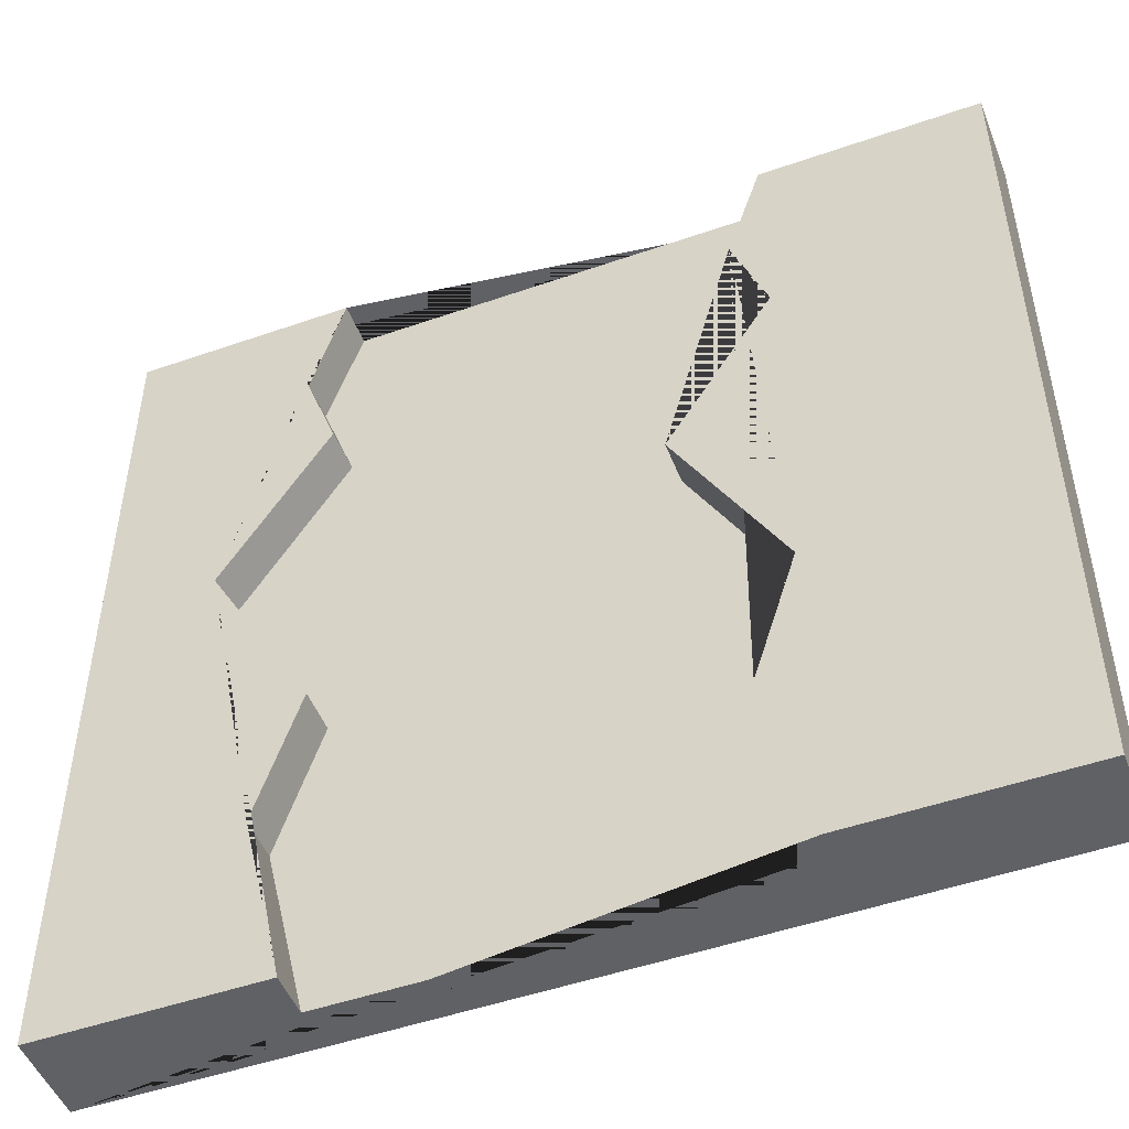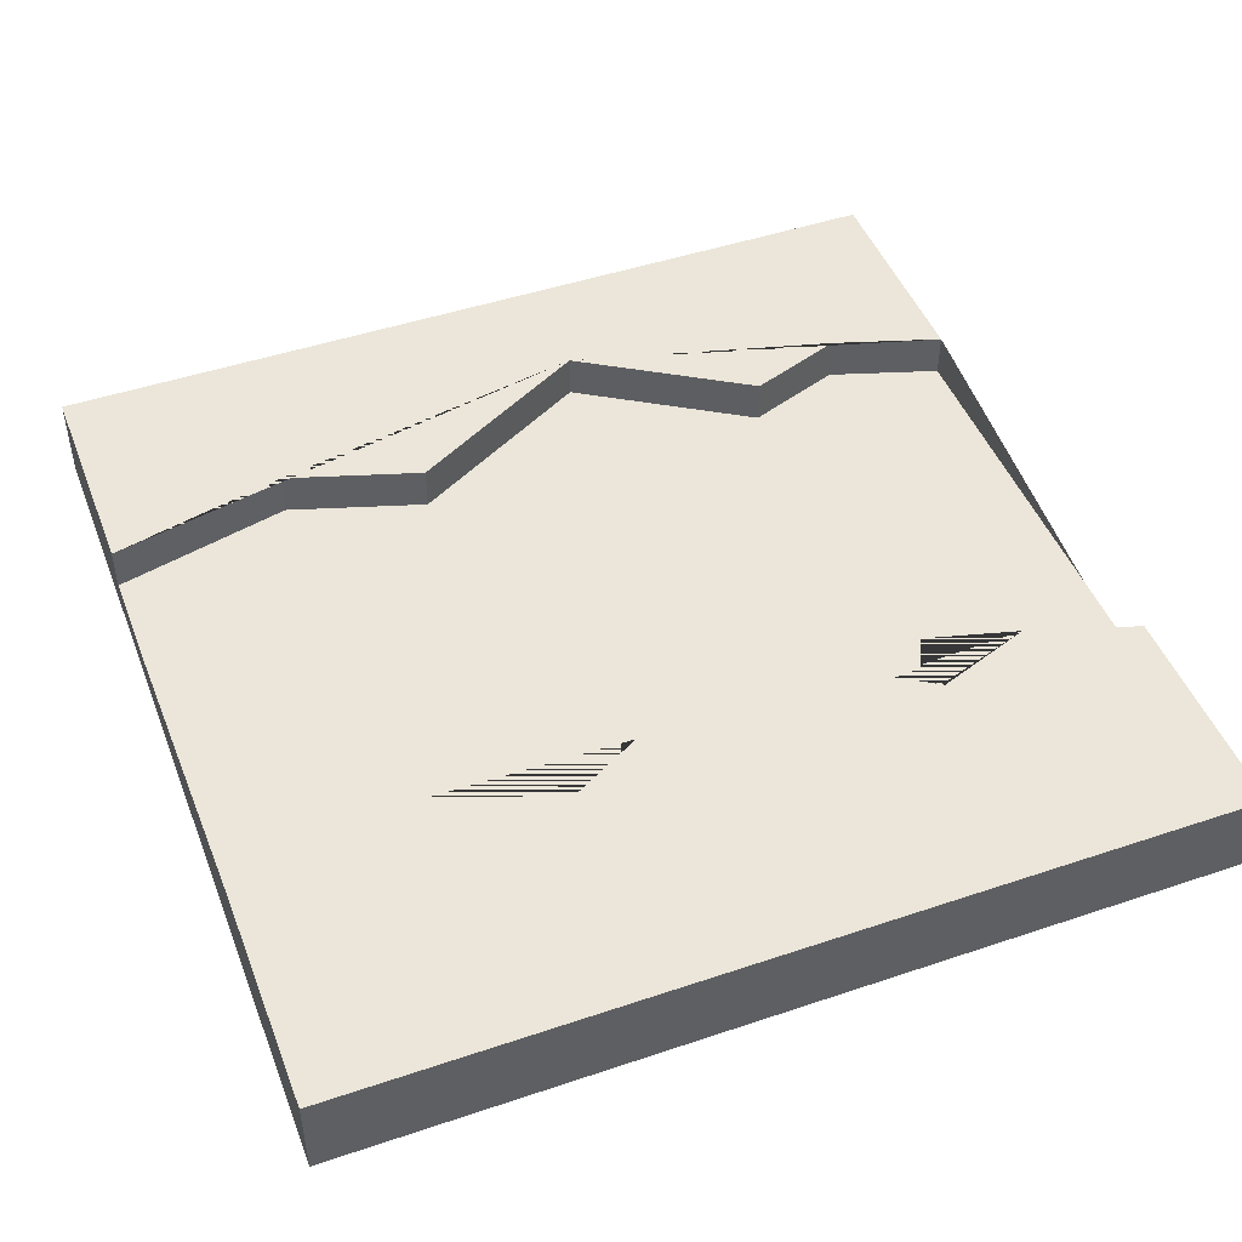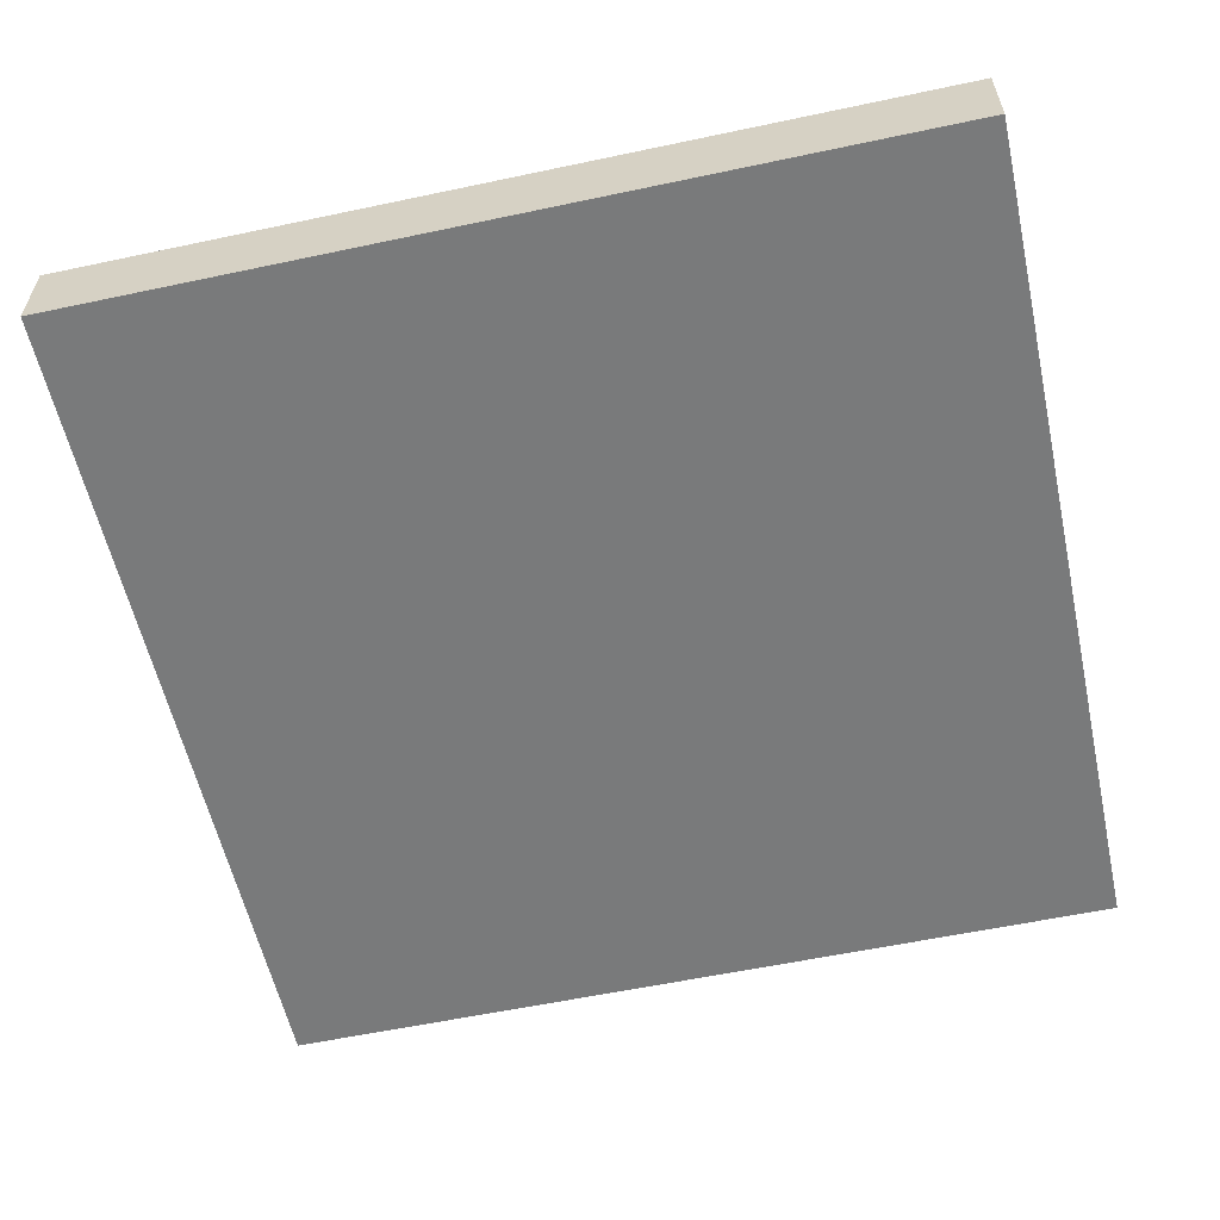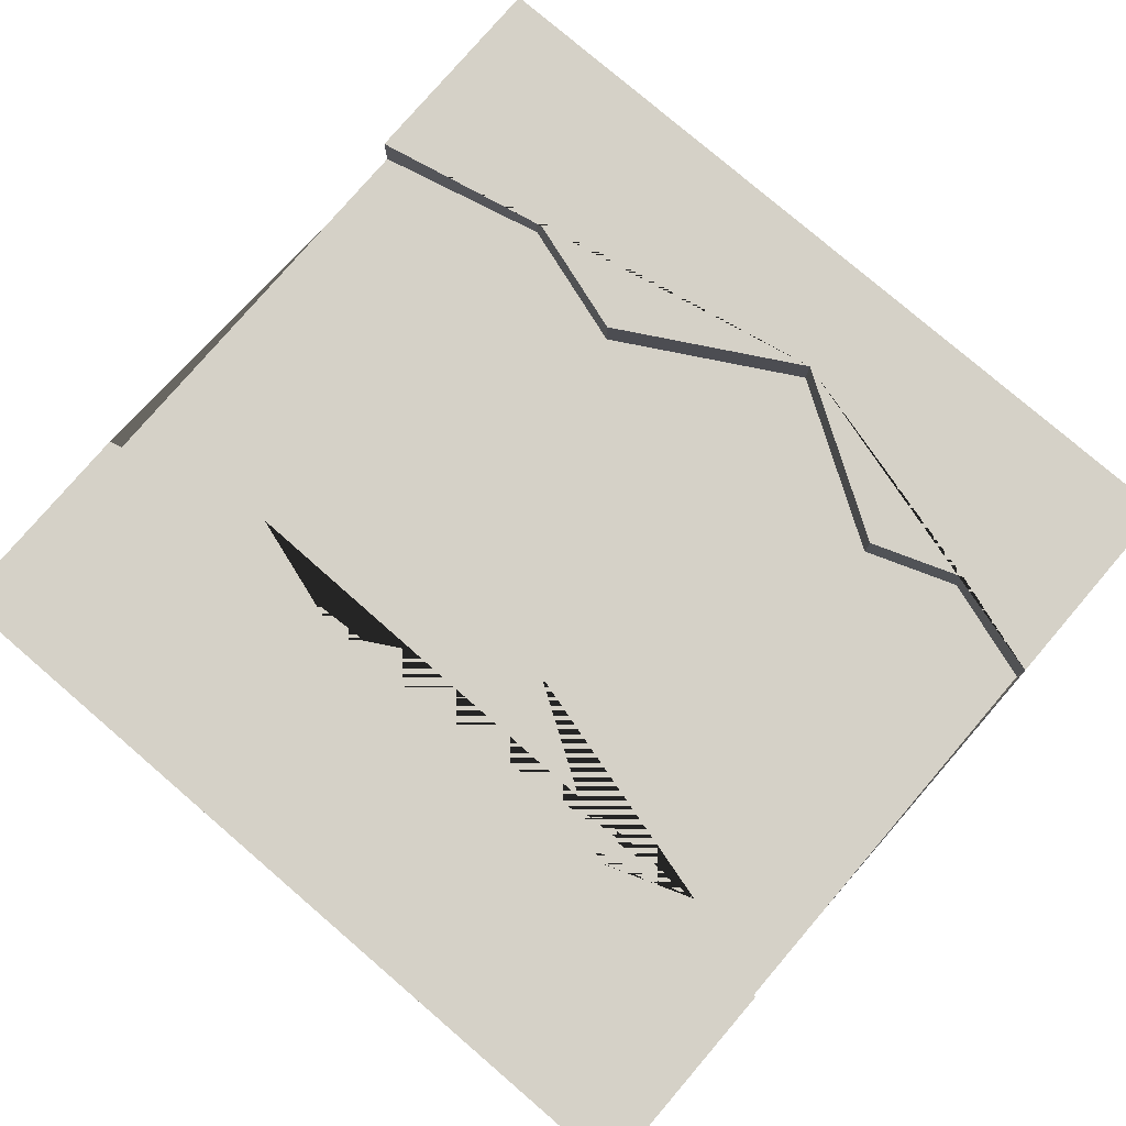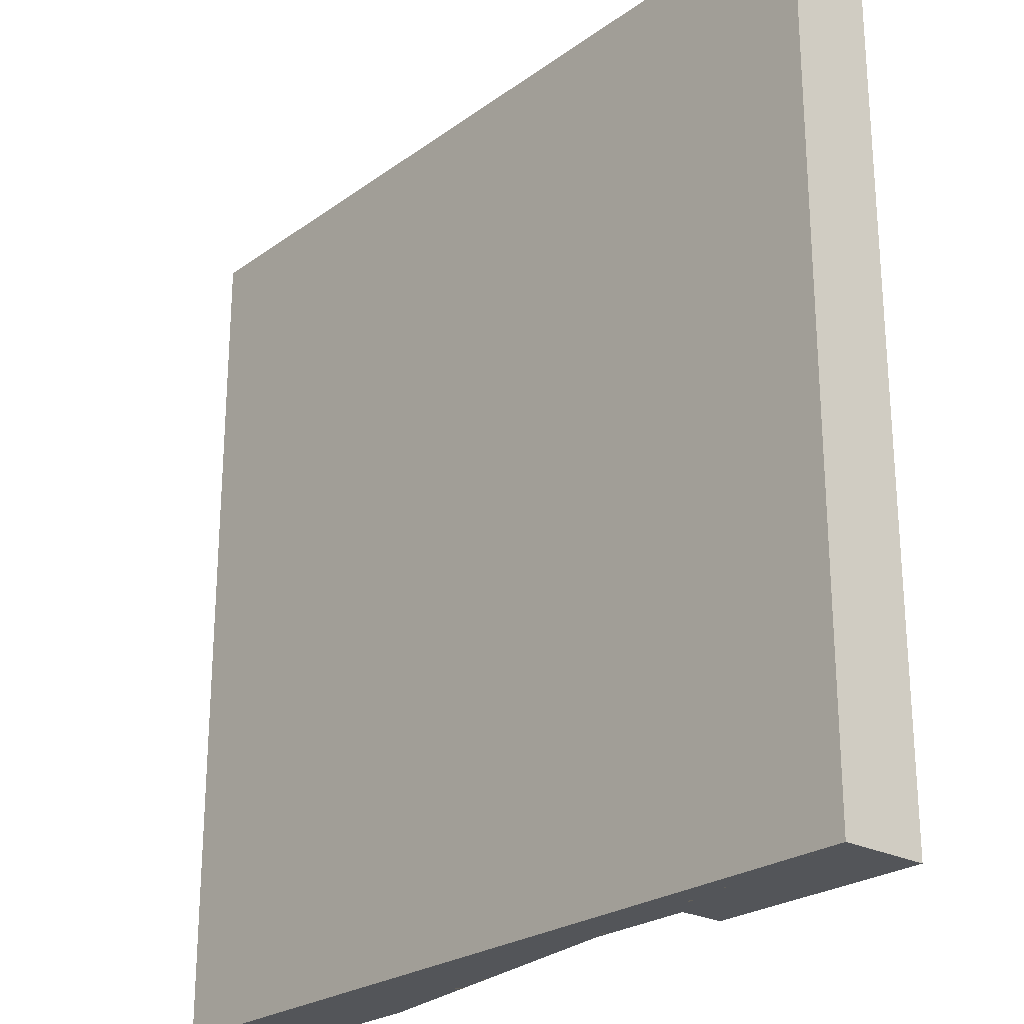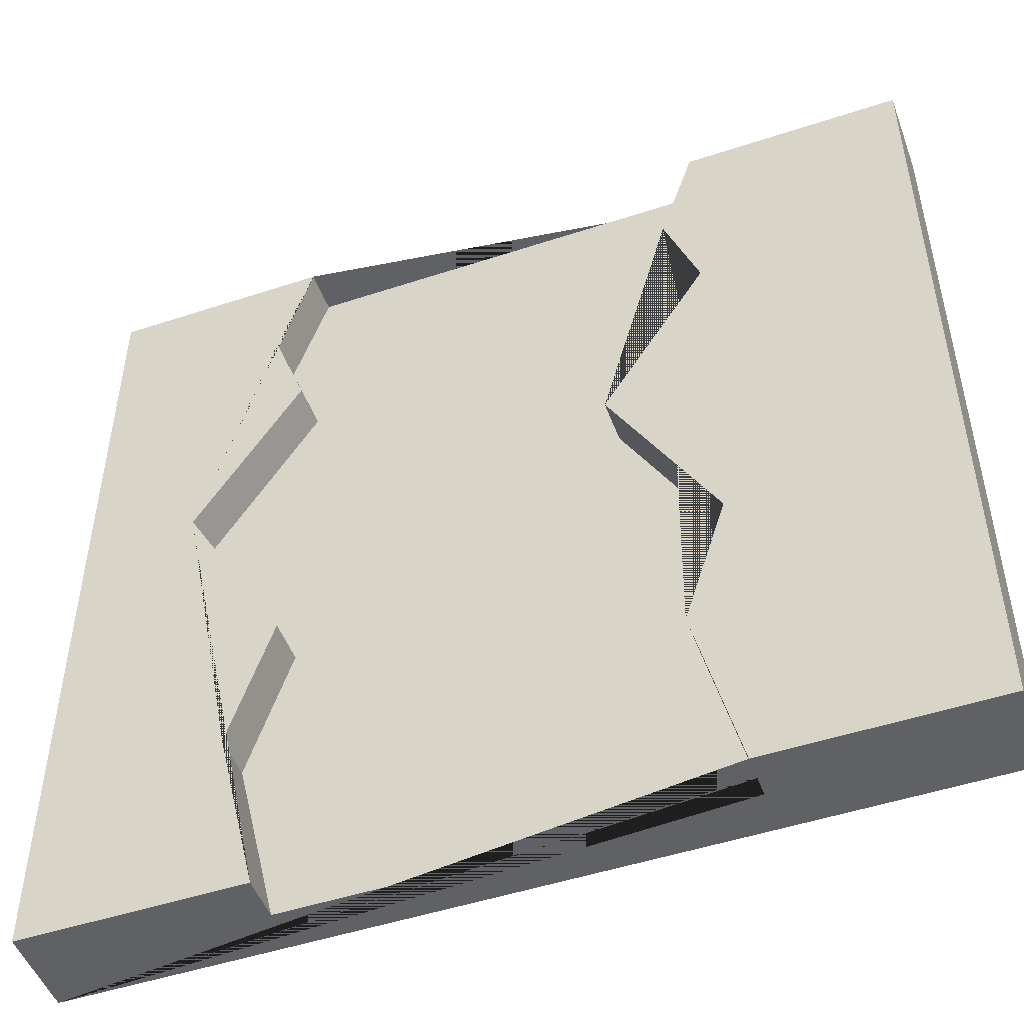
<metadata>
{"format":"obj","ext":"obj","renderer":"f3d","projection":"perspective","resolution":1024,"background":"white","views":[{"elev":-49.5,"azim":-158.9,"up":"+Z"},{"elev":47.3,"azim":-110.8,"up":"+Y"},{"elev":-58.0,"azim":-77.6,"up":"+Y"},{"elev":78.9,"azim":-49.4,"up":"+Y"},{"elev":-24.5,"azim":49.4,"up":"+Z"},{"elev":-49.6,"azim":-160.0,"up":"+Z"}]}
</metadata>
<code>
o Mesh1_Plate_River_Model
v 0 0 0
v 3 0 0
v 3 0.3 0
v 2.241 0.3 0
v 2.241 0.15 0
v 0.7587 0.15 0
v 0.7587 0.3 0
v 0 0.3 0
v 3 0 -3
v 0 0 -3
v 3 0.3 -3
v 0 0.3 -3
v 0.7587 0.3 -3
v 0.7587 0.15 -3
v 2.241 0.15 -3
v 2.241 0.3 -3
v 0.8776 0.3 -0.3719
v 0.7587 0.3 -0.701
v 1.121 0.3 -1.275
v 0.7587 0.3 -1.924
v 0.9049 0.3 -2.387
v 0.8776 0.15 -0.3719
v 0.7587 0.15 -0.701
v 2.604 0.15 -1.275
v 2.241 0.15 -1.924
v 2.387 0.15 -2.387
v 0.9049 0.15 -2.387
v 0.7587 0.15 -1.924
v 1.121 0.15 -1.275
v 2.36 0.15 -0.3719
v 2.241 0.15 -0.701
v 2.604 0.3 -1.275
v 2.241 0.3 -1.924
v 2.241 0.3 -0.701
v 2.36 0.3 -0.3719
v 2.387 0.3 -2.387
f 17 7 8 12 13 21 20 19 18
f 32 33 36 16 11 3 4 35 34
f 1 8 7 6 5 4 3 2
f 9 10 1 2
f 2 3 11 9
f 9 11 16 15 14 13 12 10
f 10 12 8 1
f 18 23 22 17
f 17 22 6 7
f 32 24 25 33
f 34 31 24 32
f 35 30 31 34
f 4 5 30 35
f 36 26 15 16
f 33 25 26 36
f 13 14 27 21
f 21 27 28 20
f 20 28 29 19
f 19 29 23 18
f 24 31 30 5 6 22 23 29 28 27 14 15 26 25

</code>
